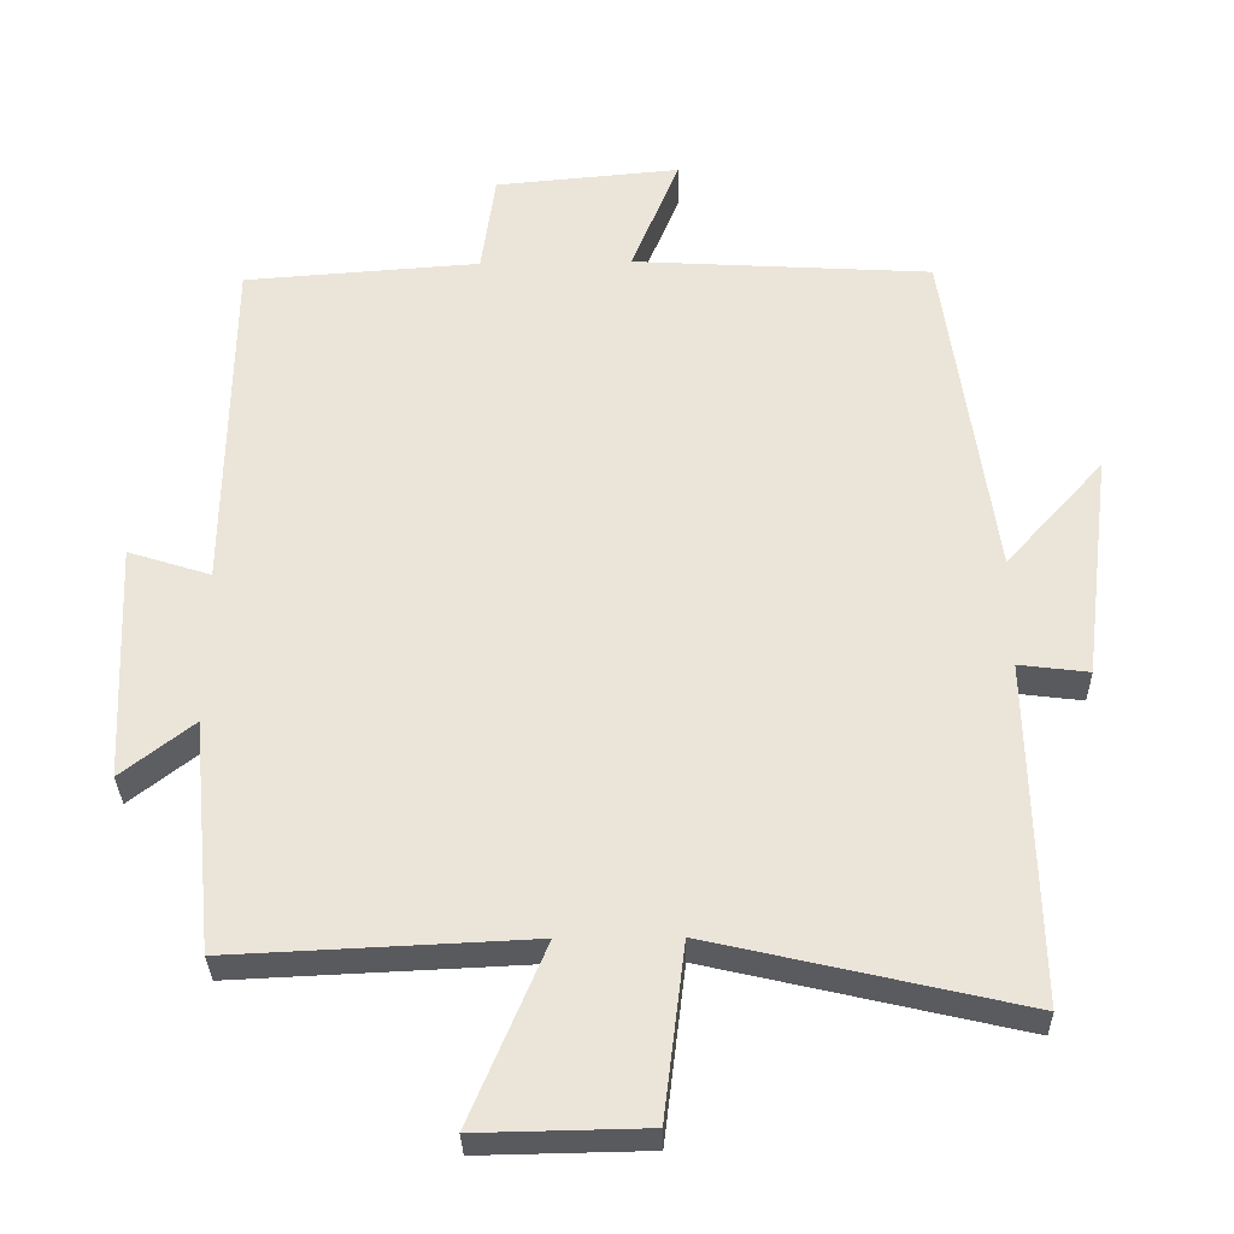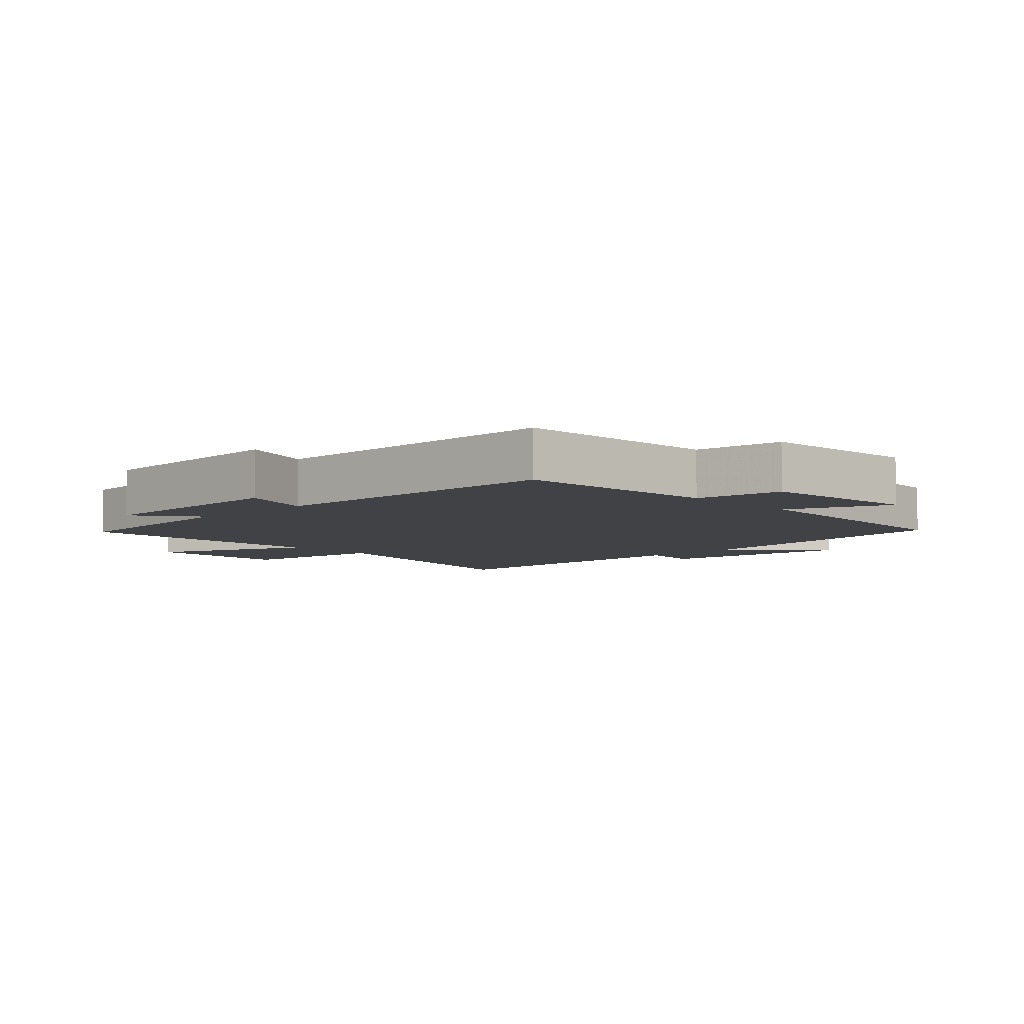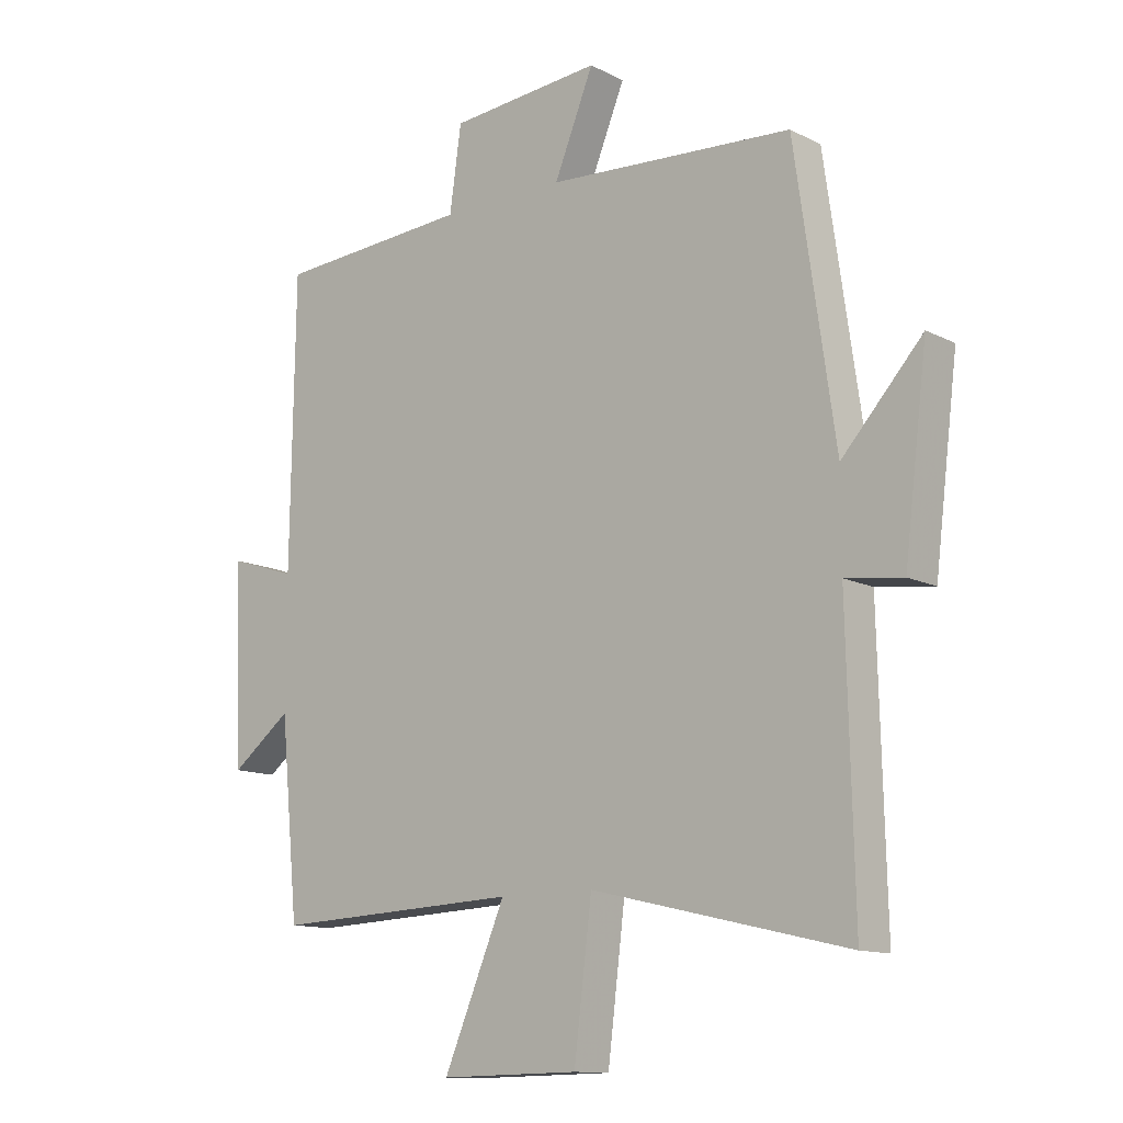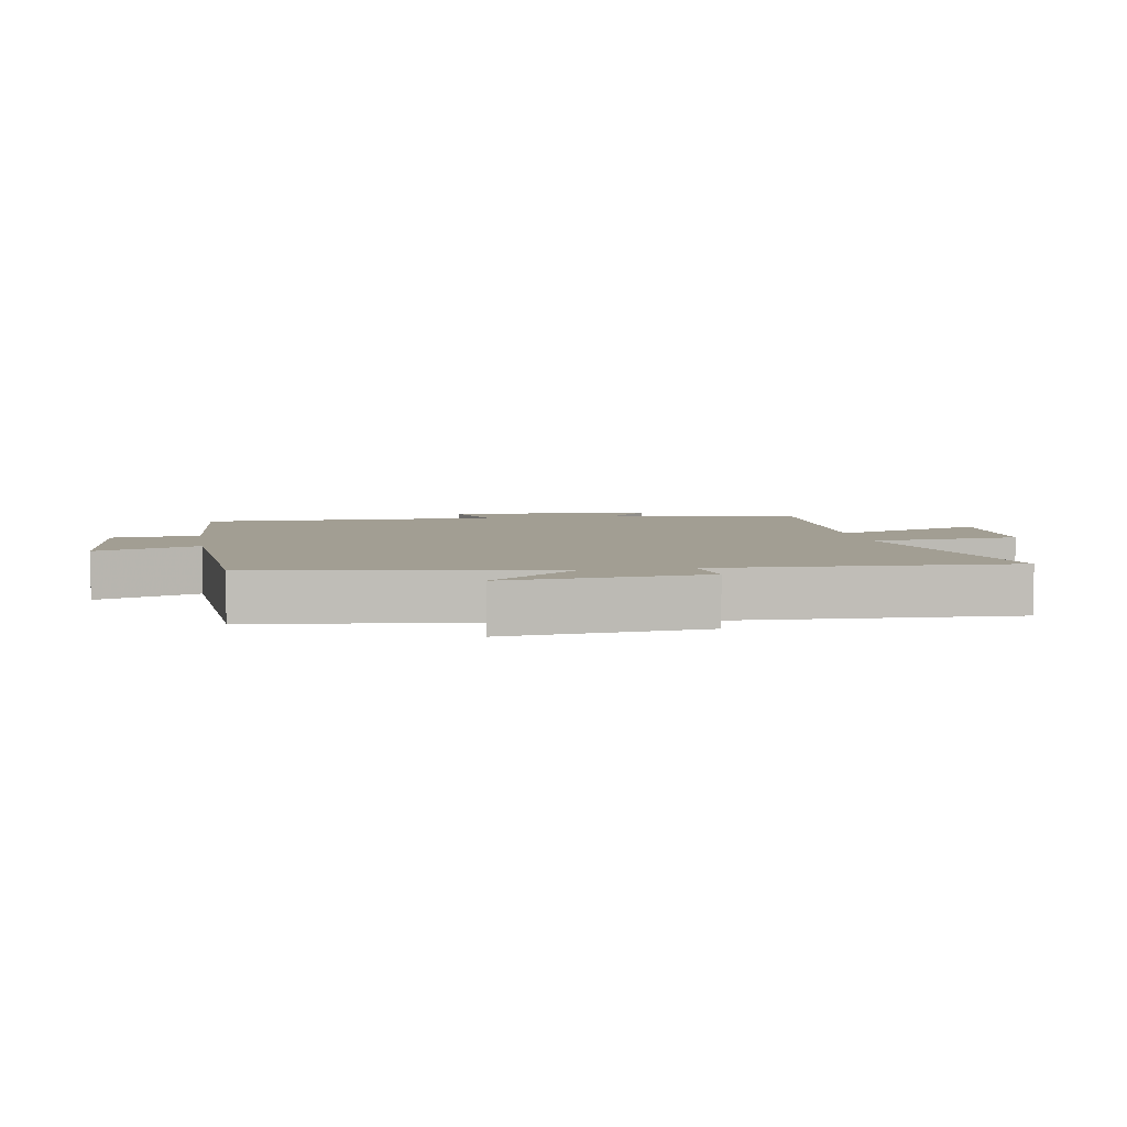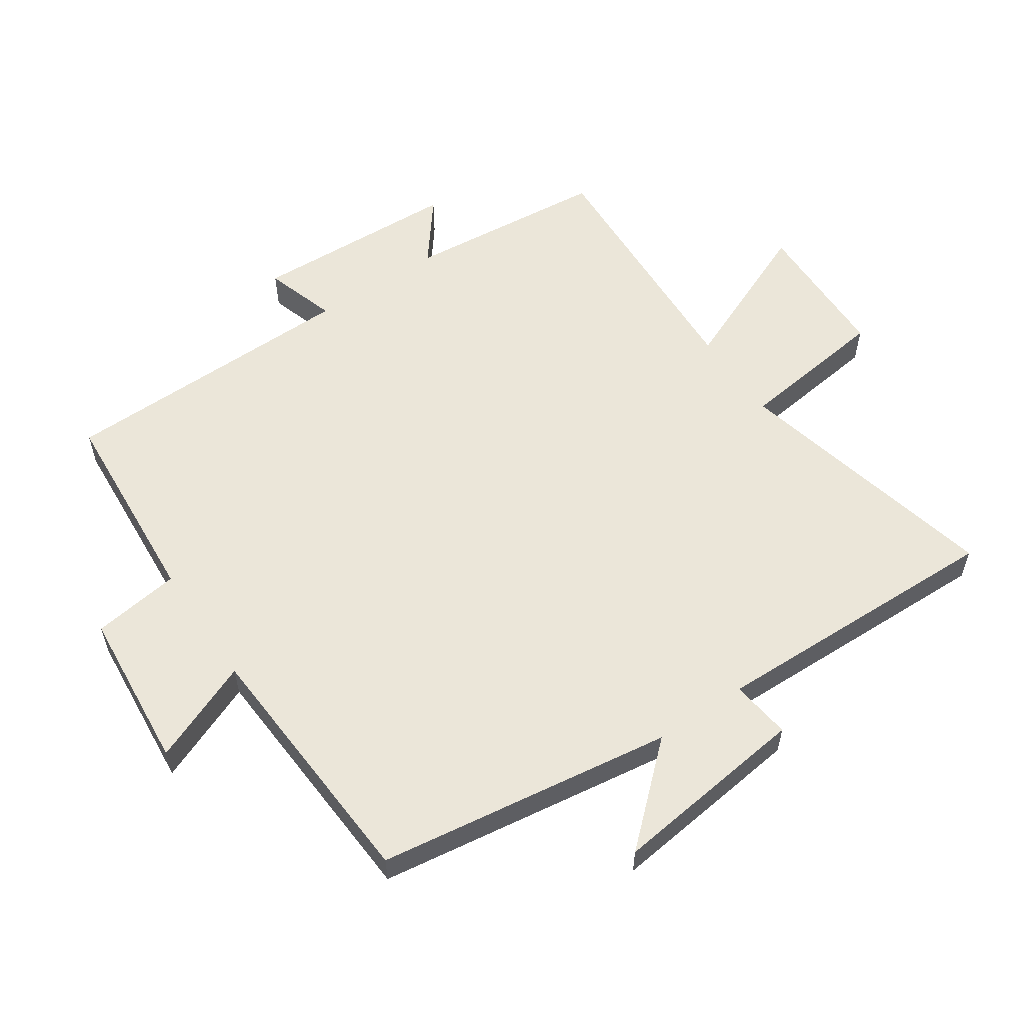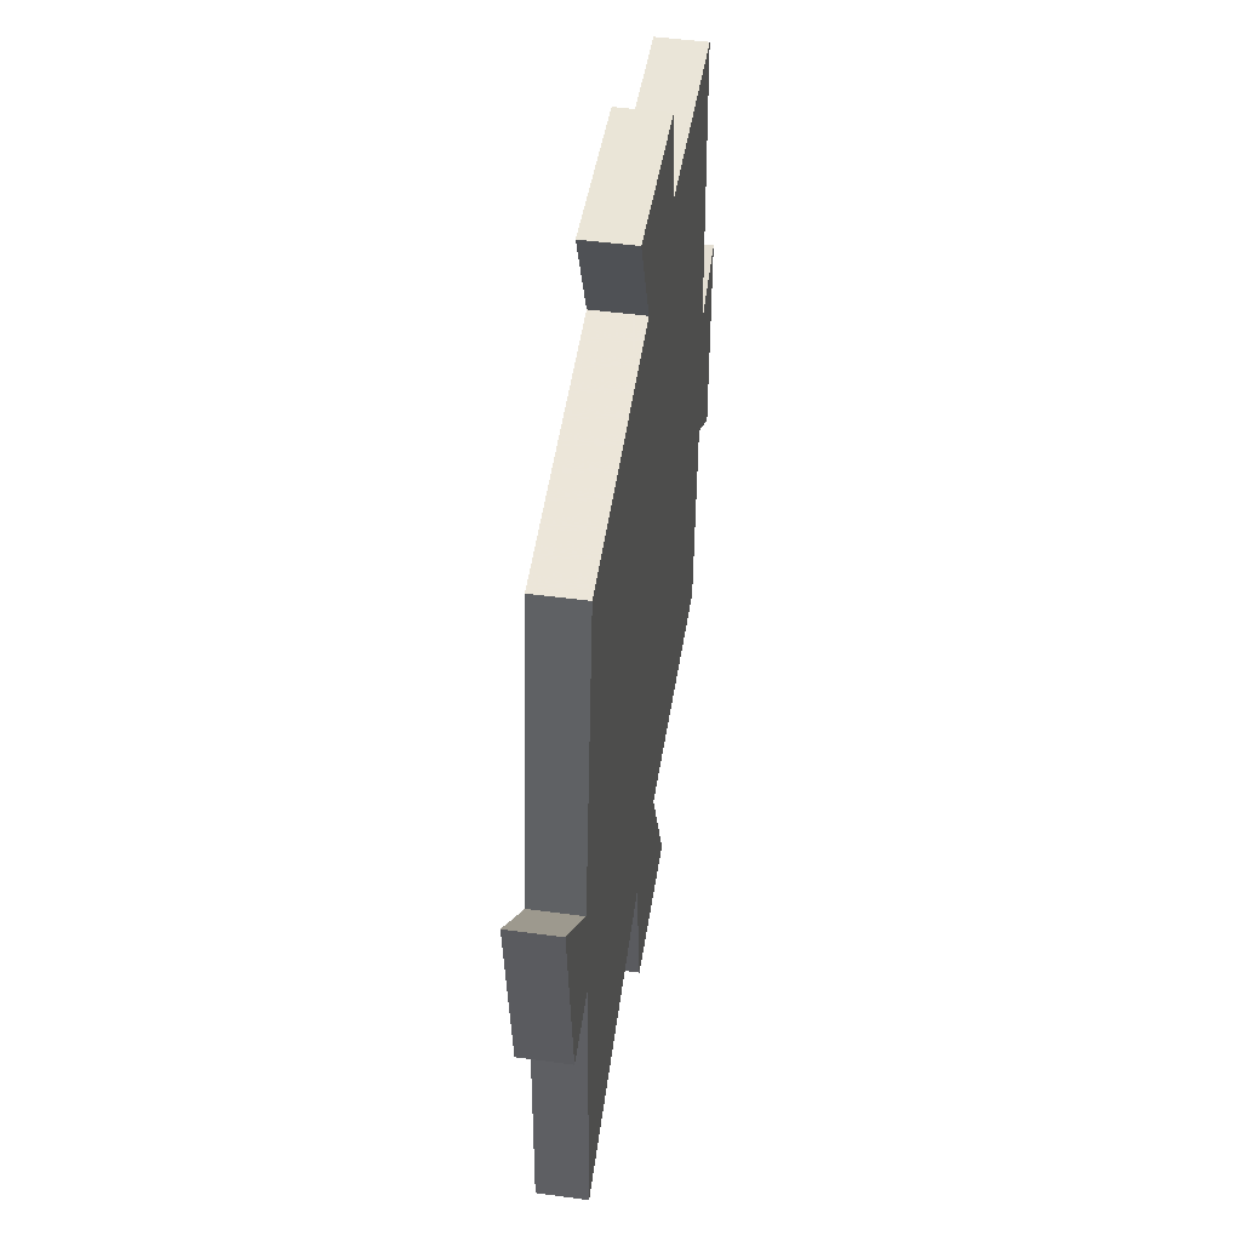
<metadata>
{"format":"obj","ext":"obj","renderer":"f3d","projection":"perspective","resolution":1024,"background":"white","views":[{"elev":-31.5,"azim":1.3,"up":"+Z"},{"elev":-6.2,"azim":-46.4,"up":"+Y"},{"elev":-12.4,"azim":40.4,"up":"+Z"},{"elev":5.0,"azim":80.7,"up":"+Y"},{"elev":57.3,"azim":55.9,"up":"+Y"},{"elev":48.8,"azim":98.6,"up":"+Z"}]}
</metadata>
<code>
v 0.511 0.07 -0.598
v 0.091 0.07 -0.5
v 0.062 0.07 -0.735
v -0.166 0.07 -0.739
v -0.065 0.07 -0.5
v -0.47 0.07 -0.518
v -0.5 0.07 -0.204
v -0.598 0.07 -0.28
v -0.612 0.07 0.044
v -0.5 0.07 0.008
v -0.493 0.07 0.478
v -0.174 0.07 0.5
v -0.155 0.07 0.637
v 0.095 0.07 0.659
v 0.03 0.07 0.5
v 0.434 0.07 0.475
v 0.5 0.07 0.013
v 0.632 0.07 0.159
v 0.594 0.07 -0.149
v 0.5 0.07 -0.137
v 0.511 0 -0.598
v 0.091 0 -0.5
v 0.062 0 -0.735
v -0.166 0 -0.739
v -0.065 0 -0.5
v -0.47 0 -0.518
v -0.5 0 -0.204
v -0.598 0 -0.28
v -0.612 0 0.044
v -0.5 0 0.008
v -0.493 0 0.478
v -0.174 0 0.5
v -0.155 0 0.637
v 0.095 0 0.659
v 0.03 0 0.5
v 0.434 0 0.475
v 0.5 0 0.013
v 0.632 0 0.159
v 0.594 0 -0.149
v 0.5 0 -0.137
f 17 18 19 20
f 15 16 17 20
f 15 20 1 2
f 12 13 14 15
f 10 11 12 15
f 10 15 2
f 7 8 9 10
f 5 6 7 10
f 5 10 2
f 2 3 4 5
f 40 39 38 37
f 40 37 36 35
f 22 21 40 35
f 35 34 33 32
f 35 32 31 30
f 22 35 30
f 30 29 28 27
f 30 27 26 25
f 22 30 25
f 25 24 23 22
f 1 21 22 2
f 2 22 23 3
f 3 23 24 4
f 4 24 25 5
f 5 25 26 6
f 6 26 27 7
f 7 27 28 8
f 8 28 29 9
f 9 29 30 10
f 10 30 31 11
f 11 31 32 12
f 12 32 33 13
f 13 33 34 14
f 14 34 35 15
f 15 35 36 16
f 16 36 37 17
f 17 37 38 18
f 18 38 39 19
f 19 39 40 20
f 20 40 21 1

</code>
